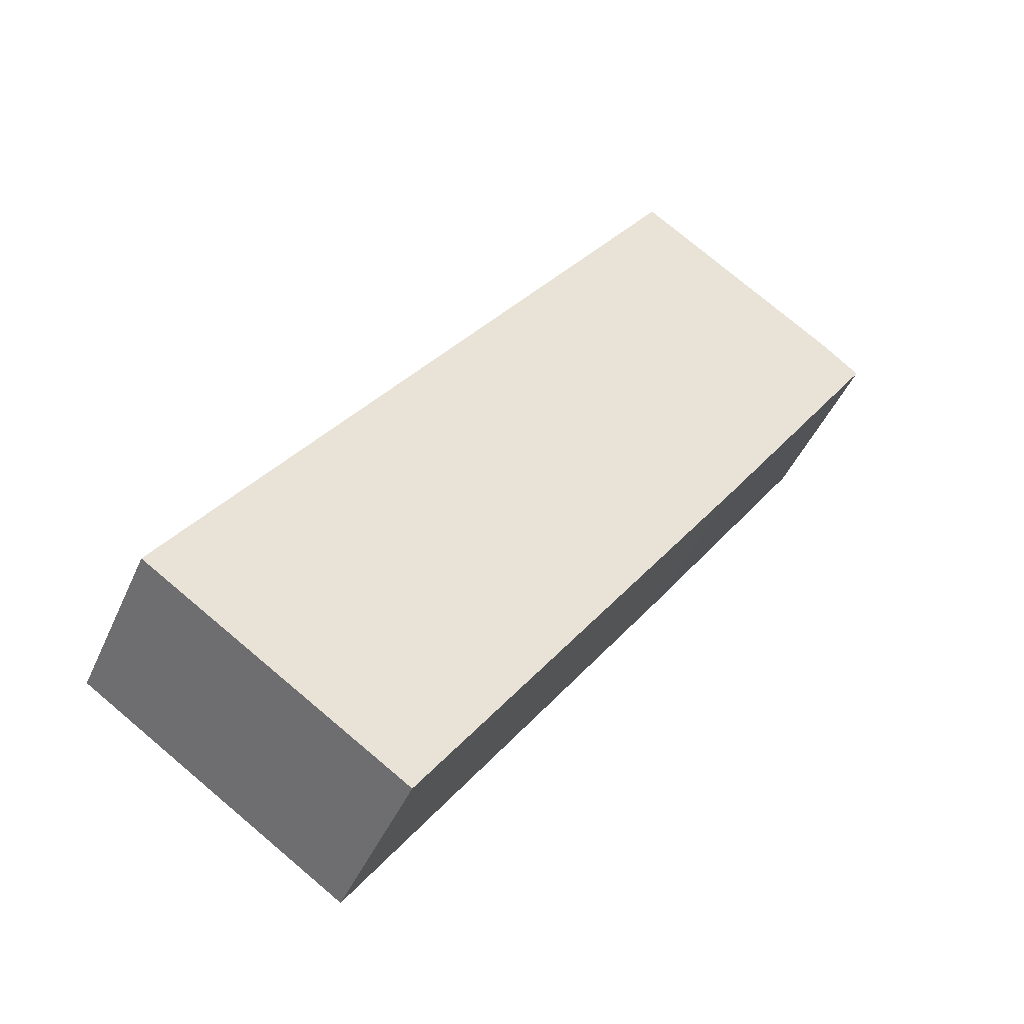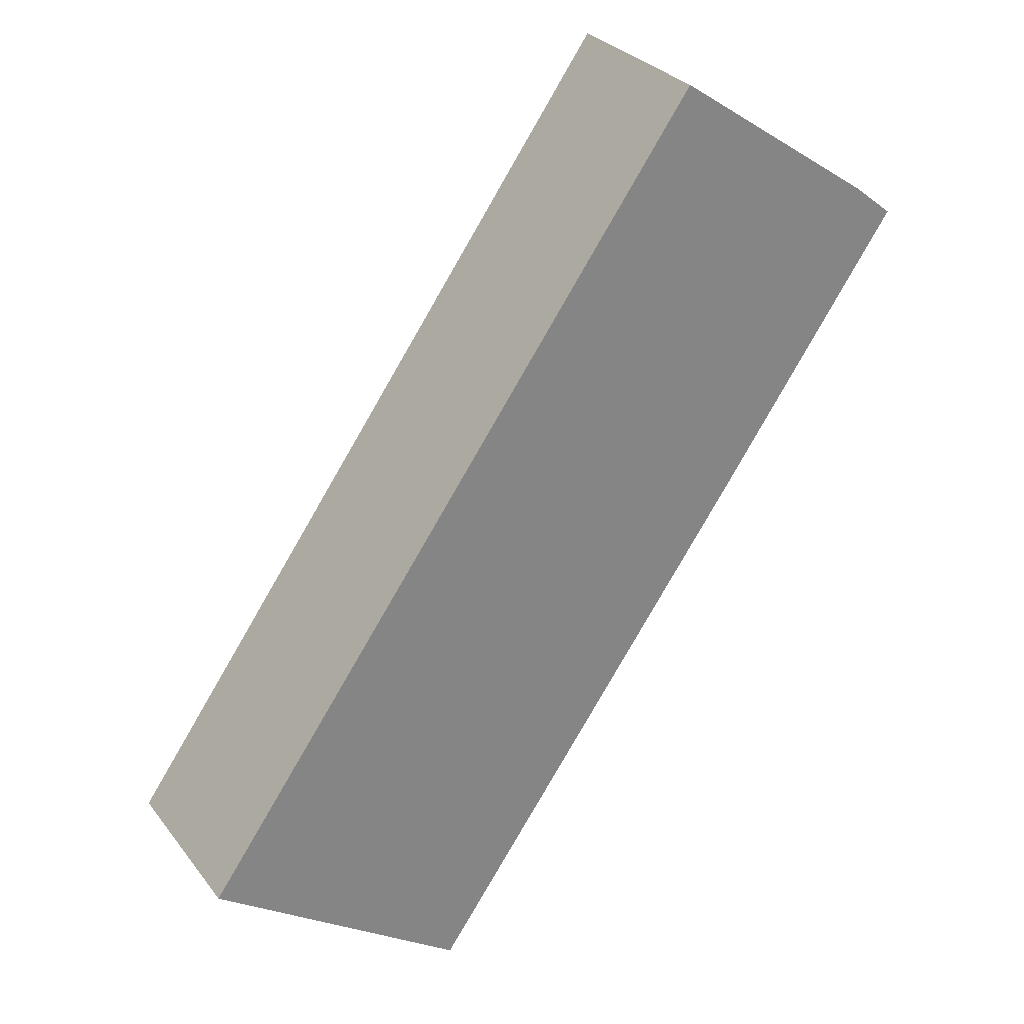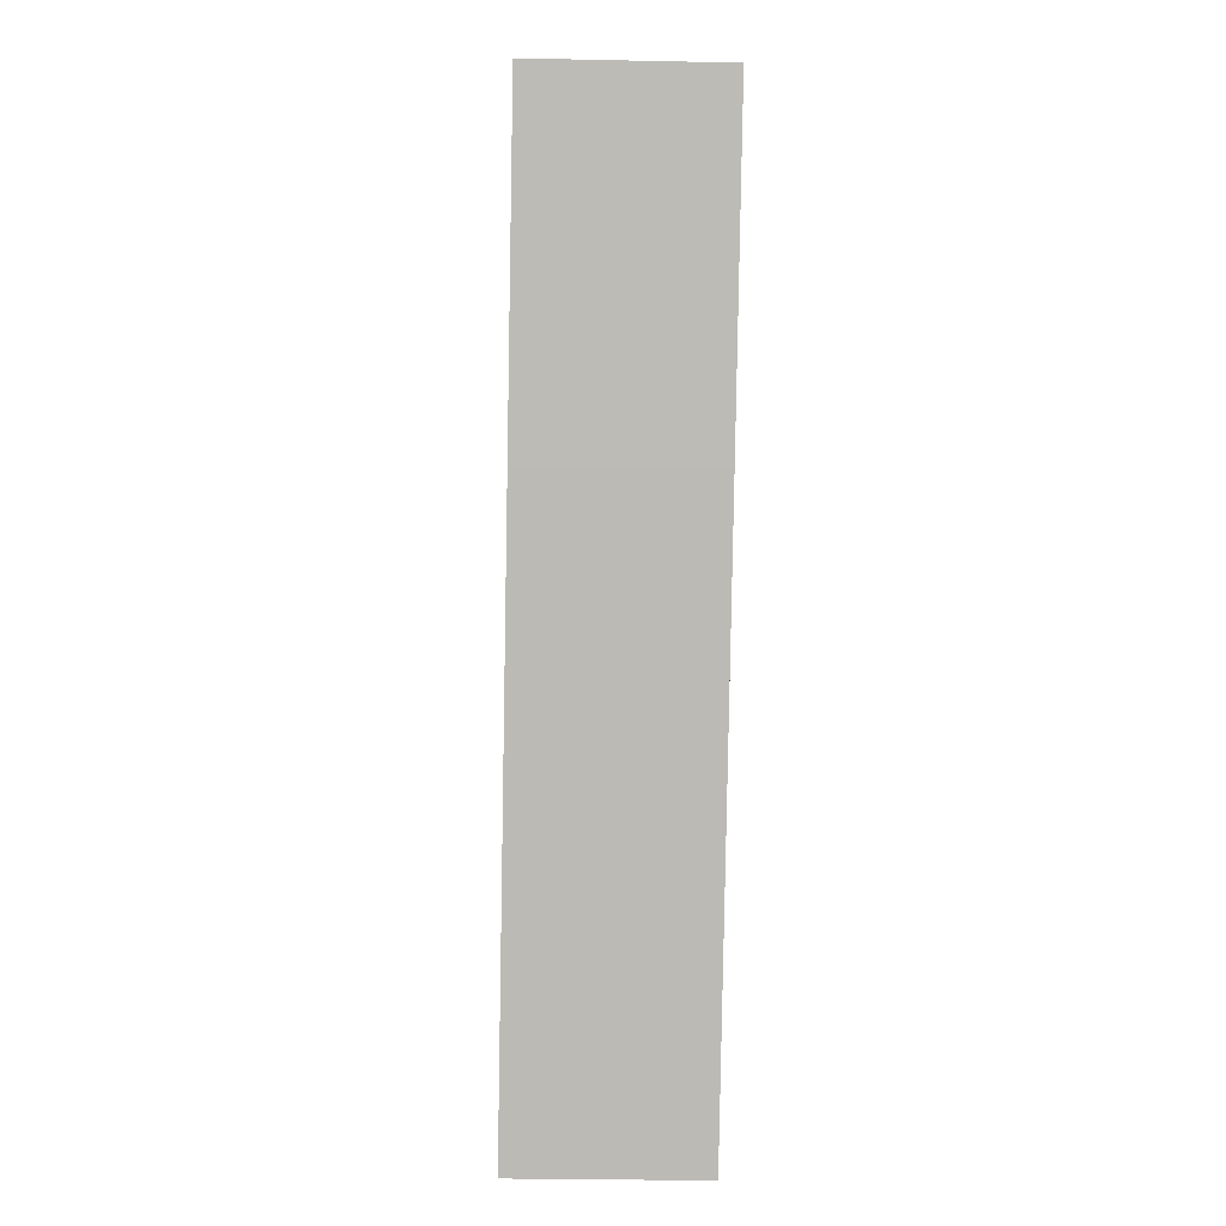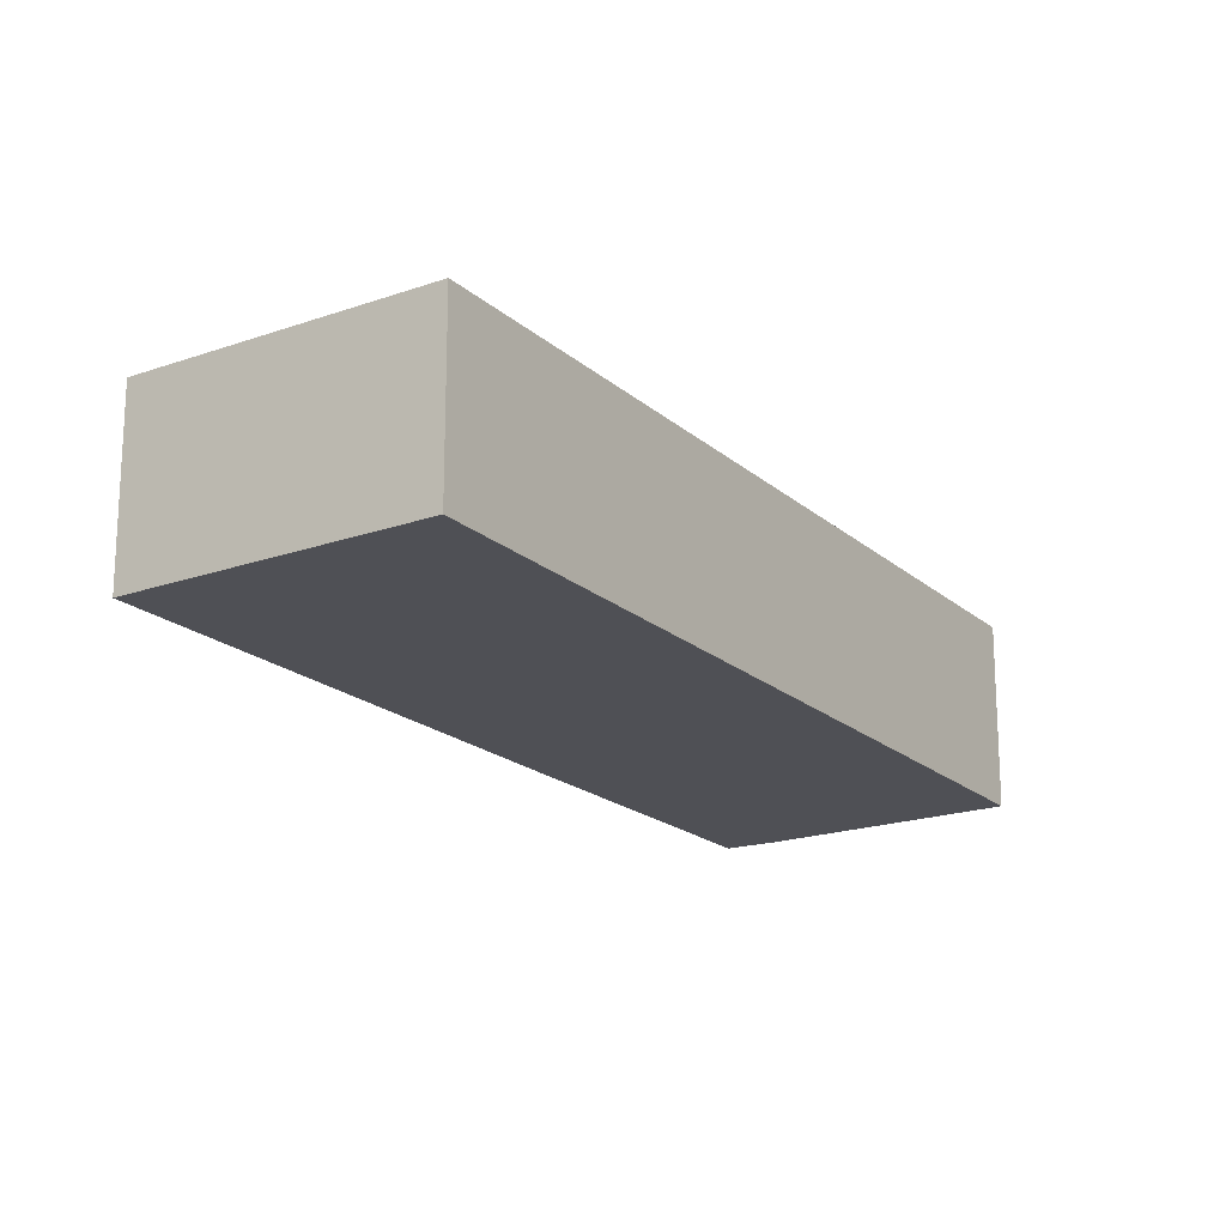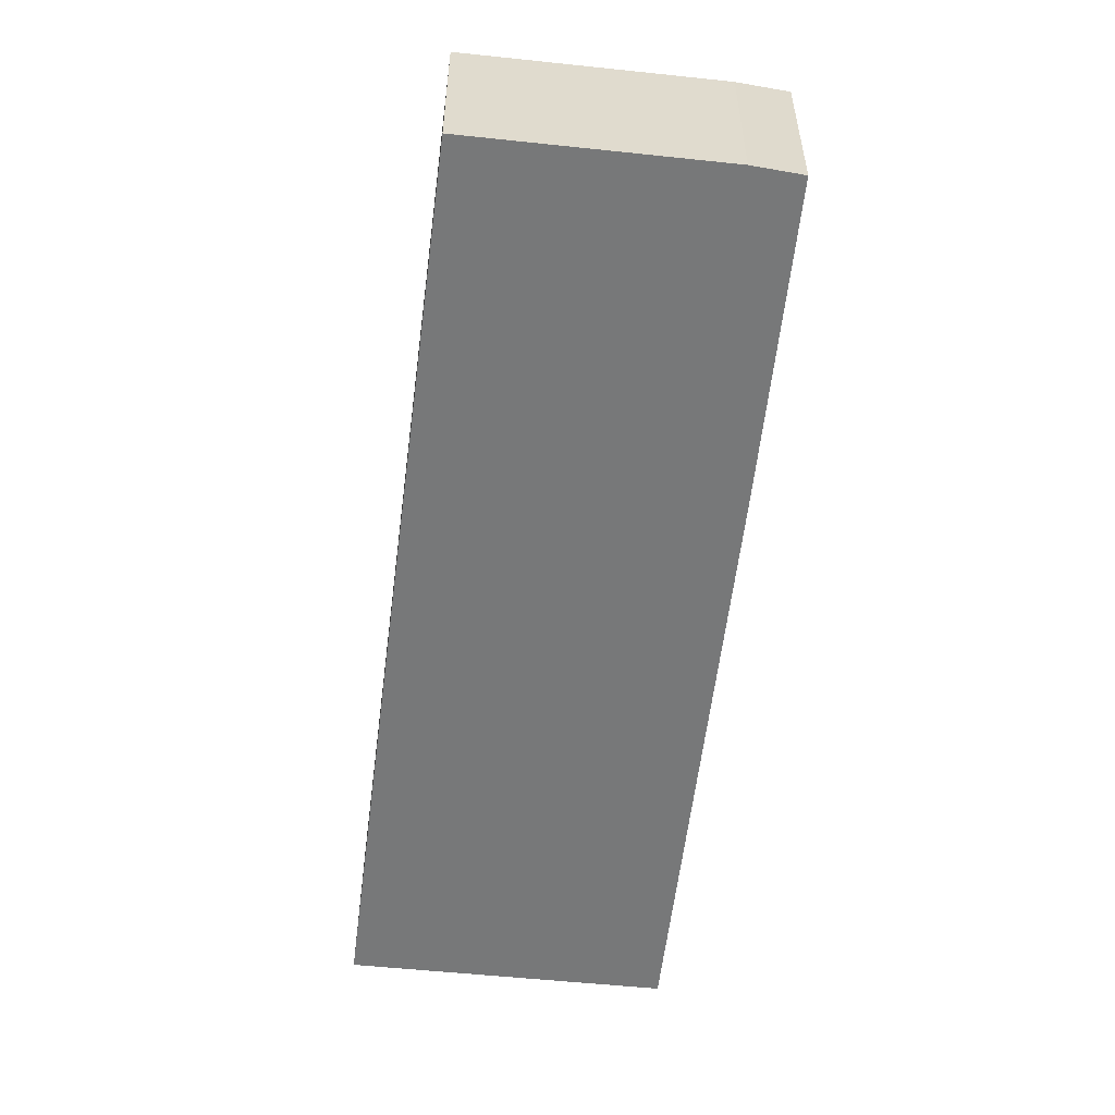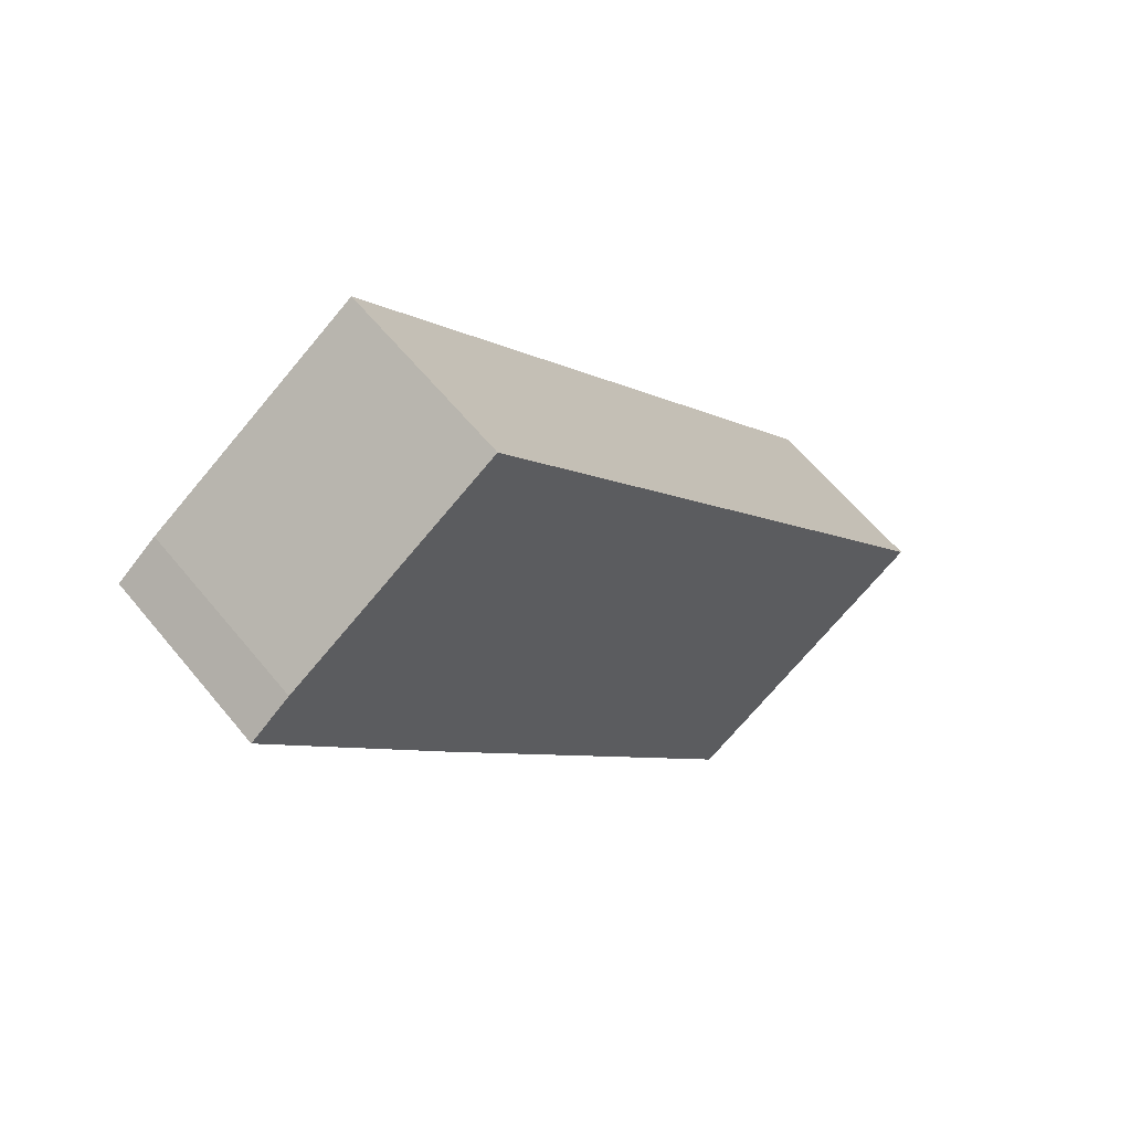
<metadata>
{"format":"obj","ext":"obj","renderer":"f3d","projection":"perspective","resolution":1024,"background":"white","views":[{"elev":-44.5,"azim":-22.6,"up":"+Z"},{"elev":29.3,"azim":-30.0,"up":"+Z"},{"elev":-28.2,"azim":88.2,"up":"+Z"},{"elev":-19.3,"azim":-112.2,"up":"+Y"},{"elev":-57.3,"azim":28.1,"up":"+Y"},{"elev":61.1,"azim":140.9,"up":"+Z"}]}
</metadata>
<code>
v  0 3.648 2.234e-16
v  11.93 3.648 6.165
v  5.184 3.648 -3.51
v  10.57 3.648 14.98
v  15.57 3.648 11.46
v  14.76 3.648 12.1
v  14.76 -7.41e-16 12.1
v  15.57 -7.016e-16 11.46
v  10.57 -9.17e-16 14.98
v  11.93 -3.775e-16 6.165
v  5.184 2.149e-16 -3.51
v  0 0 0
g defaultobject
f 1 2 3
f 2 1 4
f 2 4 5
f 5 4 6
f 7 5 6
f 5 7 8
f 9 6 4
f 6 9 7
f 8 2 5
f 2 8 10
f 2 10 3
f 3 10 11
f 11 1 3
f 1 11 12
f 12 4 1
f 4 12 9
f 10 12 11
f 12 10 9
f 9 10 8
f 9 8 7

</code>
